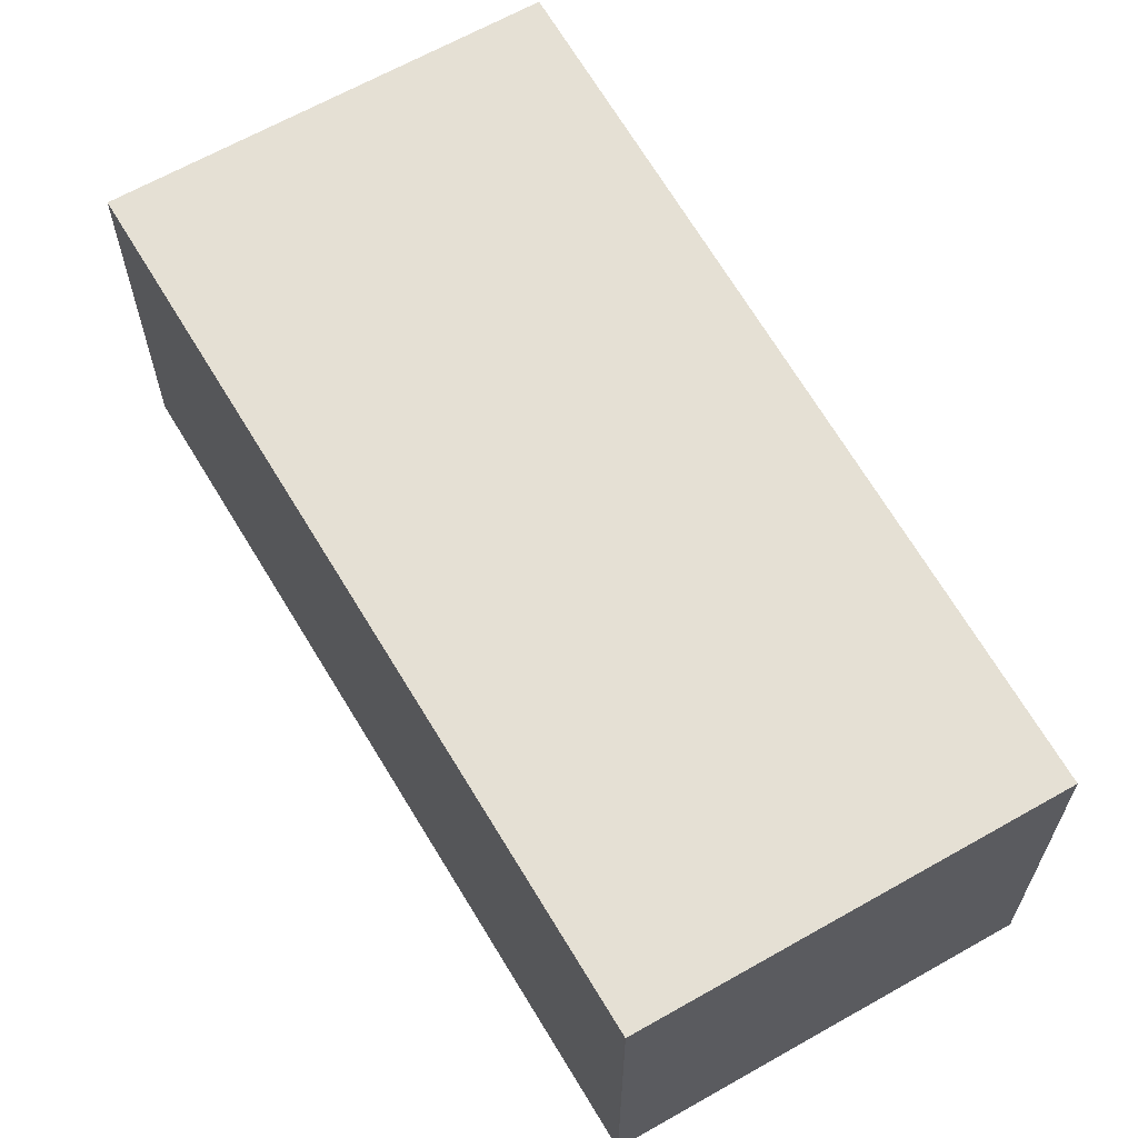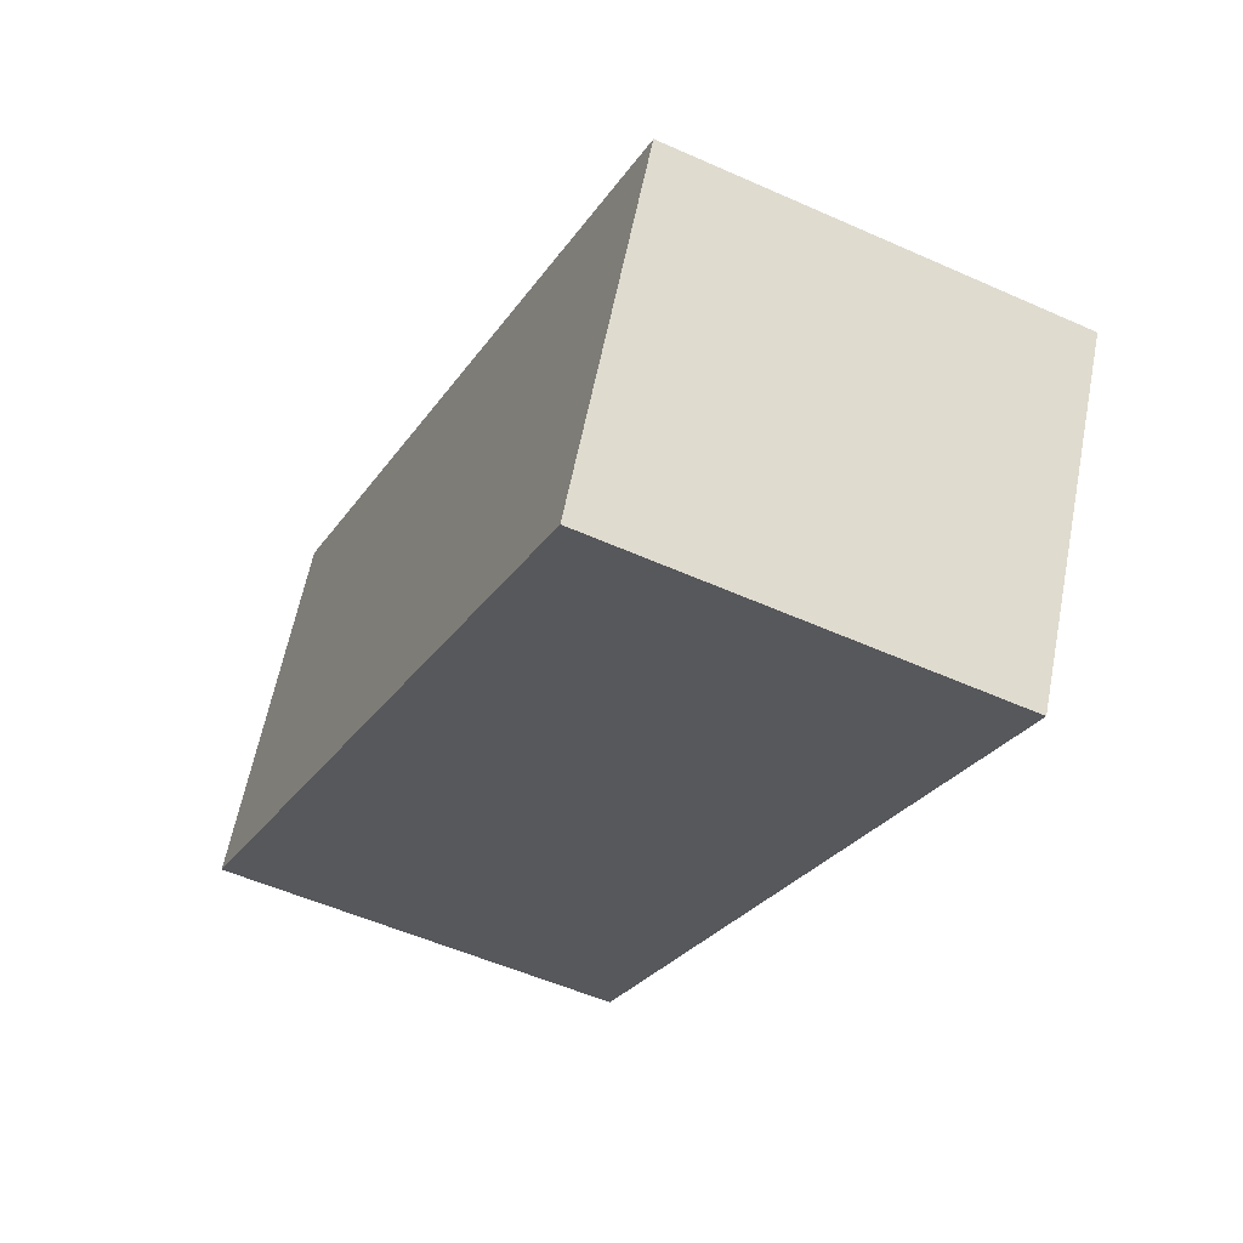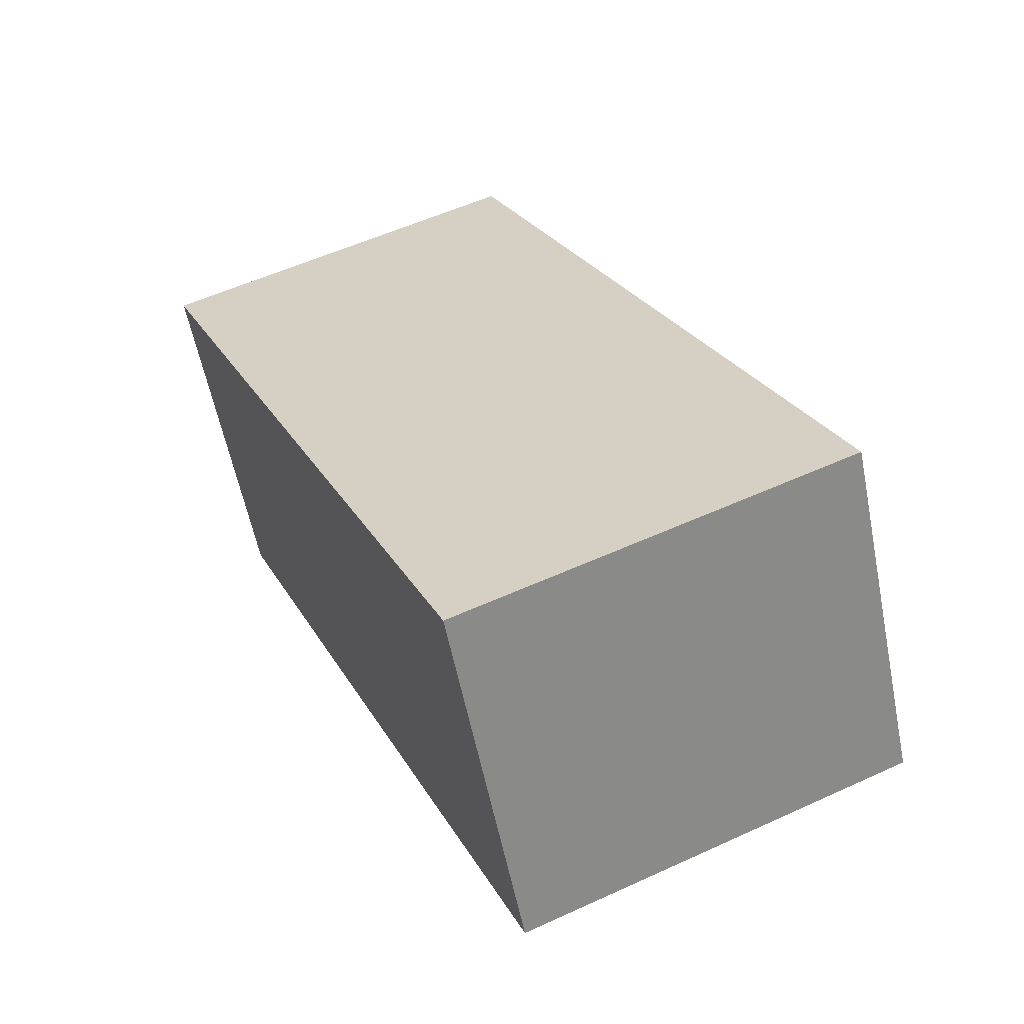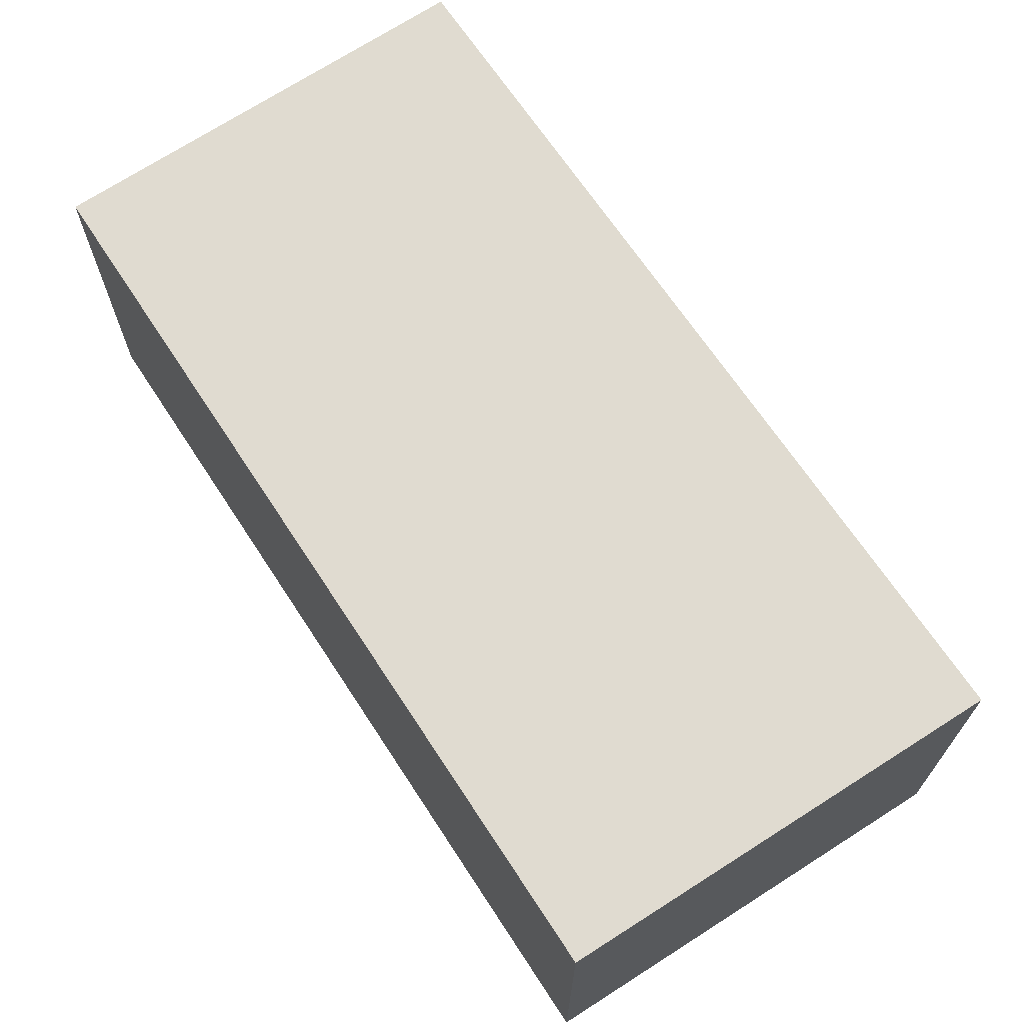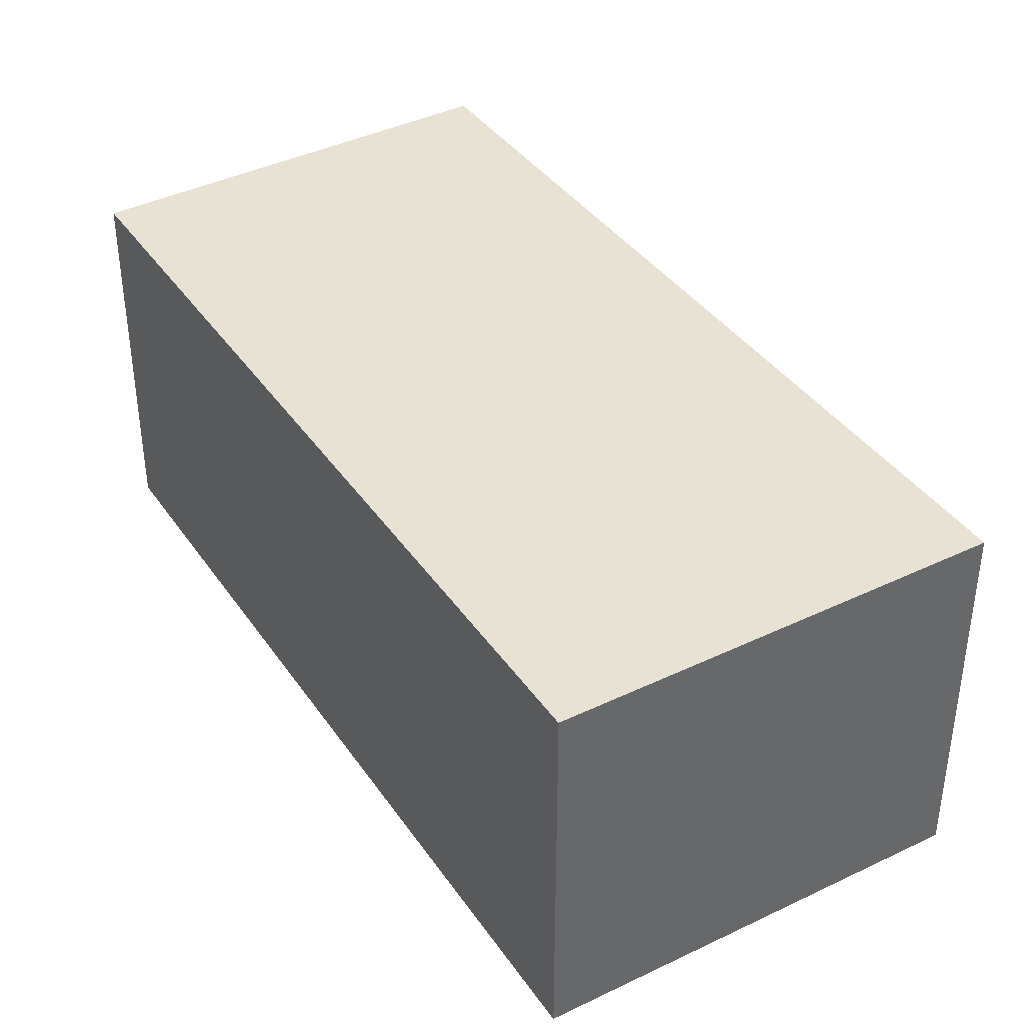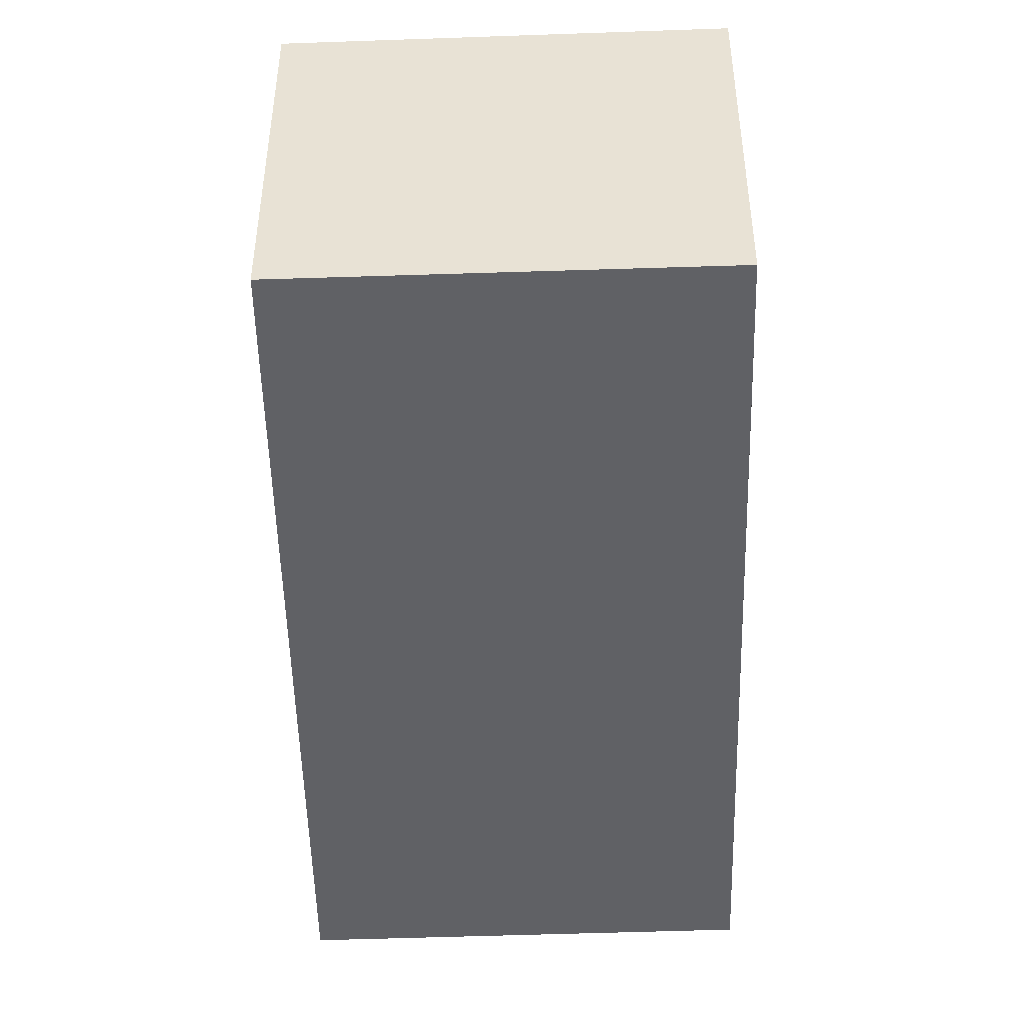
<metadata>
{"format":"obj","ext":"obj","renderer":"f3d","projection":"perspective","resolution":1024,"background":"white","views":[{"elev":65.1,"azim":173.8,"up":"+Z"},{"elev":61.0,"azim":-168.9,"up":"+Y"},{"elev":-58.4,"azim":11.3,"up":"+Y"},{"elev":70.7,"azim":-9.5,"up":"+Z"},{"elev":40.7,"azim":-7.4,"up":"+Z"},{"elev":-47.9,"azim":-154.4,"up":"+Z"}]}
</metadata>
<code>
v -2389 -2134 2.552
v -2392 -2135 2.569
v -2394 -2130 2.5
v -2392 -2129 2.484
v -2392 -2129 2.484
v -2389 -2134 2.553
v -2389 -2134 2.552
v -2389 -2134 2.552
v -2392 -2135 2.568
v -2392 -2135 2.568
v -2392 -2135 2.568
v -2394 -2131 2.513
v -2394 -2130 2.5
v -2392 -2129 2.484
v -2392 -2129 2.484
v -2389 -2134 2.553
v -2389 -2134 2.552
v -2389 -2134 -4.441e-16
v -2389 -2134 0
v -2392 -2135 2.568
v -2392 -2135 2.569
v -2392 -2135 0
v -2392 -2135 0
v -2392 -2129 2.484
v -2394 -2130 2.5
v -2394 -2130 0
v -2392 -2129 0
v -2392 -2129 2.484
v -2392 -2129 2.484
v -2392 -2129 4.441e-16
v -2392 -2129 0
v -2392 -2129 2.484
v -2392 -2129 2.484
v -2392 -2129 0
v -2392 -2129 4.441e-16
v -2392 -2135 2.568
v -2389 -2134 2.553
v -2389 -2134 0
v -2392 -2135 0
v -2389 -2134 2.552
v -2389 -2134 2.552
v -2389 -2134 0
v -2389 -2134 -4.441e-16
v -2394 -2131 2.513
v -2392 -2135 2.568
v -2392 -2135 0
v -2394 -2131 -4.441e-16
v -2392 -2135 2.569
v -2392 -2135 2.568
v -2392 -2135 0
v -2392 -2135 0
v -2394 -2130 2.5
v -2394 -2131 2.513
v -2394 -2131 -4.441e-16
v -2394 -2130 0
v -2394 -2130 2.5
v -2394 -2130 2.5
v -2394 -2130 0
v -2394 -2130 0
v -2389 -2134 2.552
v -2392 -2129 2.484
v -2392 -2129 0
v -2389 -2134 0
v -2389 -2134 0
v -2392 -2135 0
v -2394 -2130 0
v -2392 -2129 0
f 10 9 12
f 15 7 8 14
f 7 1 6 8
f 11 2 9 10
f 10 8 6 11
f 14 8 10 12 13
f 13 3 5 14
f 14 5 4 15
f 17 18 19 16
f 21 22 23 20
f 25 26 27 24
f 29 30 31 28
f 33 34 35 32
f 37 38 39 36
f 41 42 43 40
f 45 46 47 44
f 49 50 51 48
f 53 54 55 52
f 57 58 59 56
f 61 62 63 60
f 65 66 67 64

</code>
